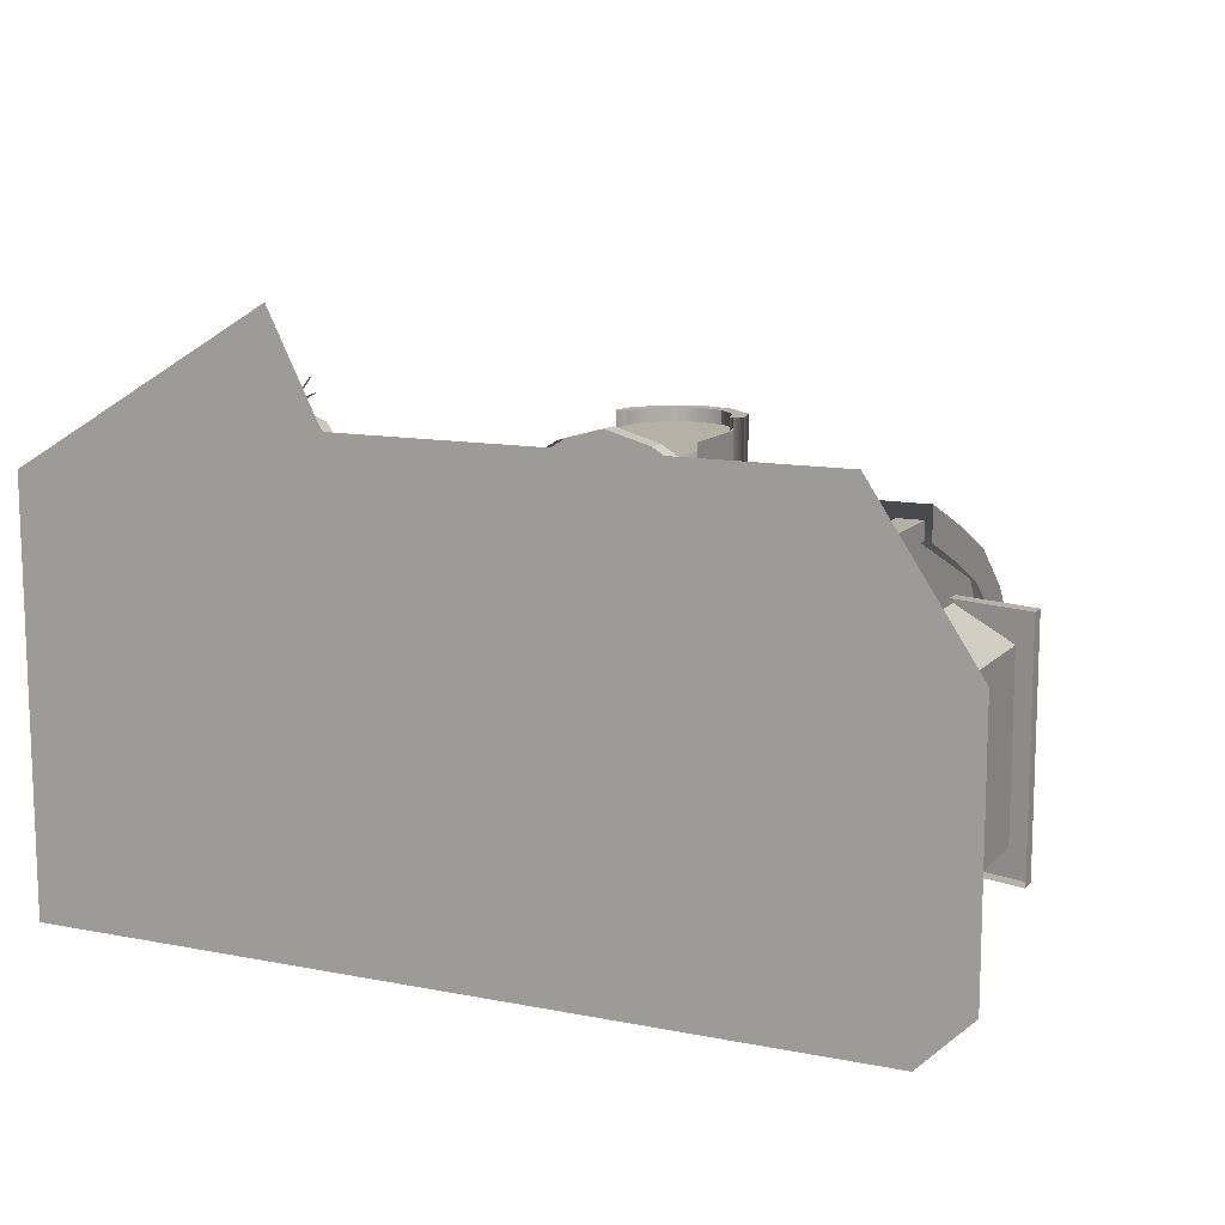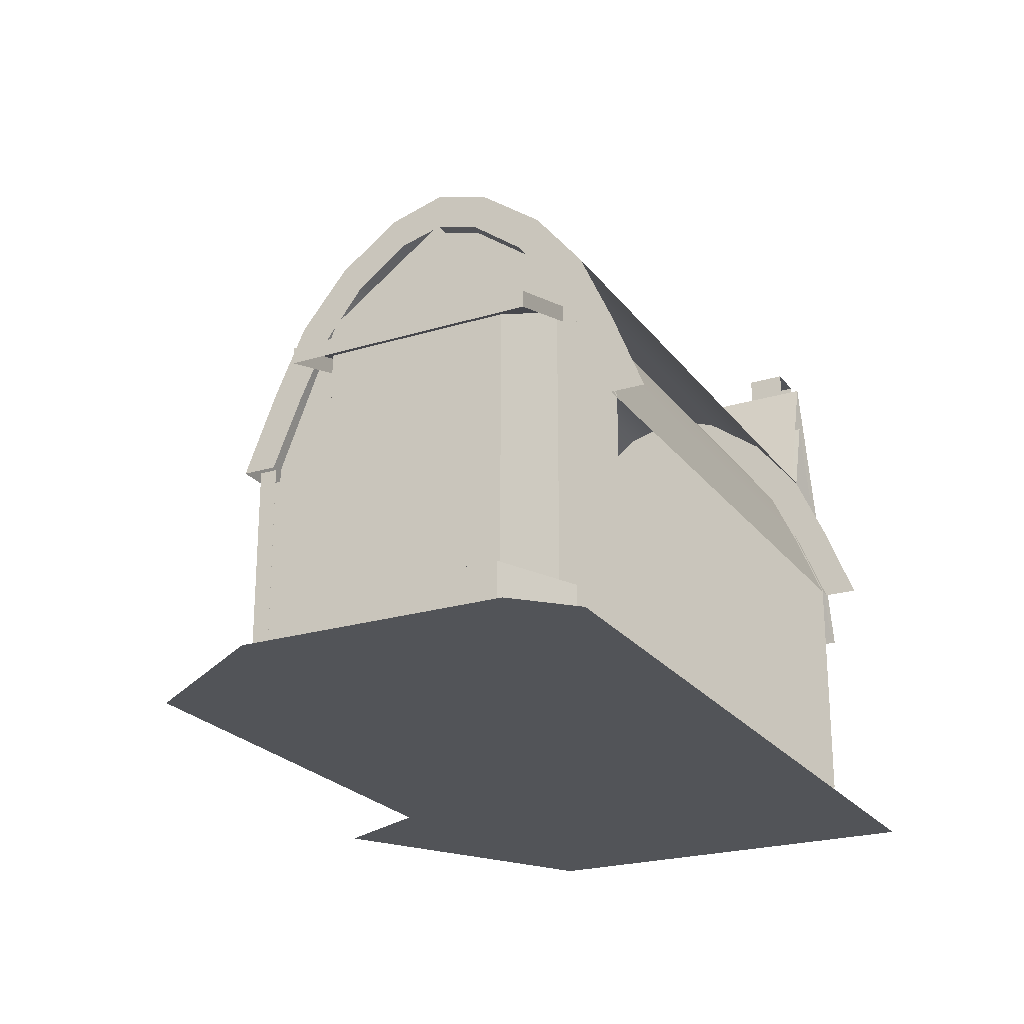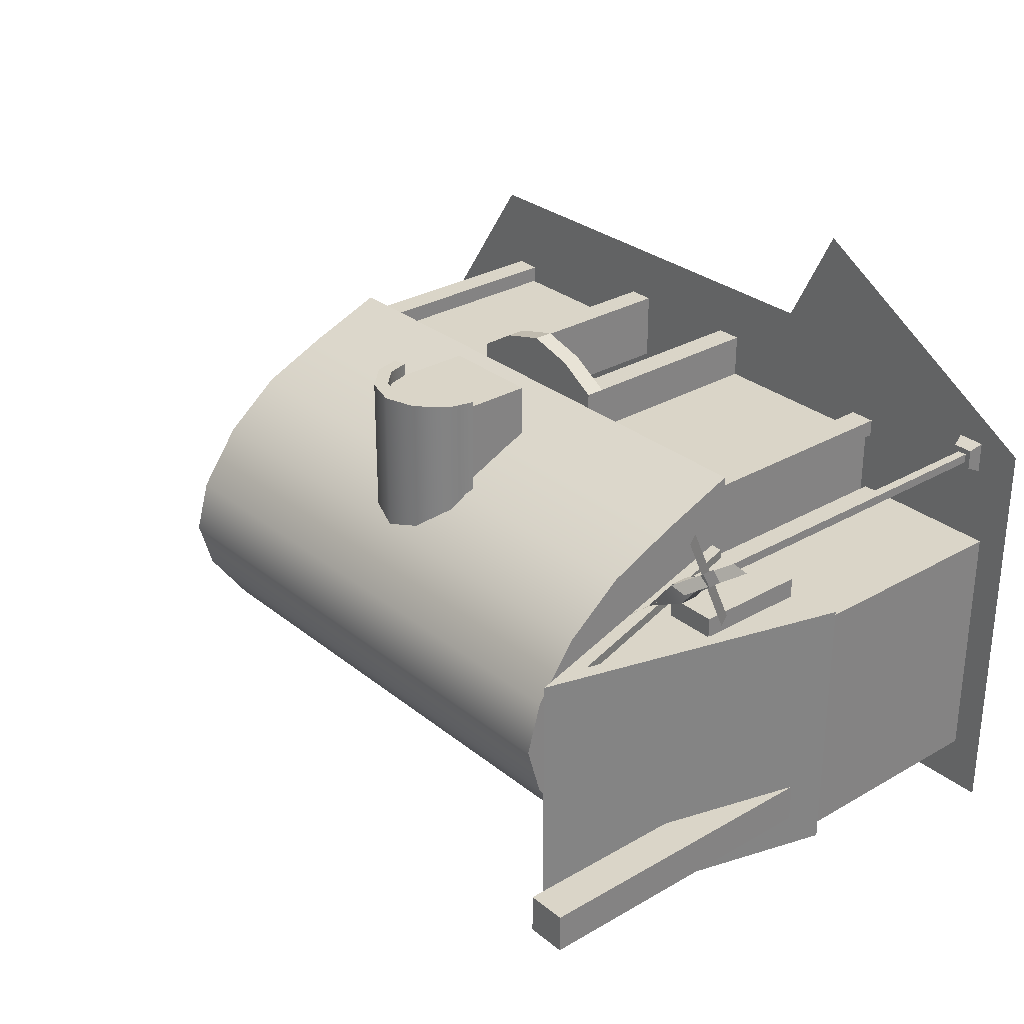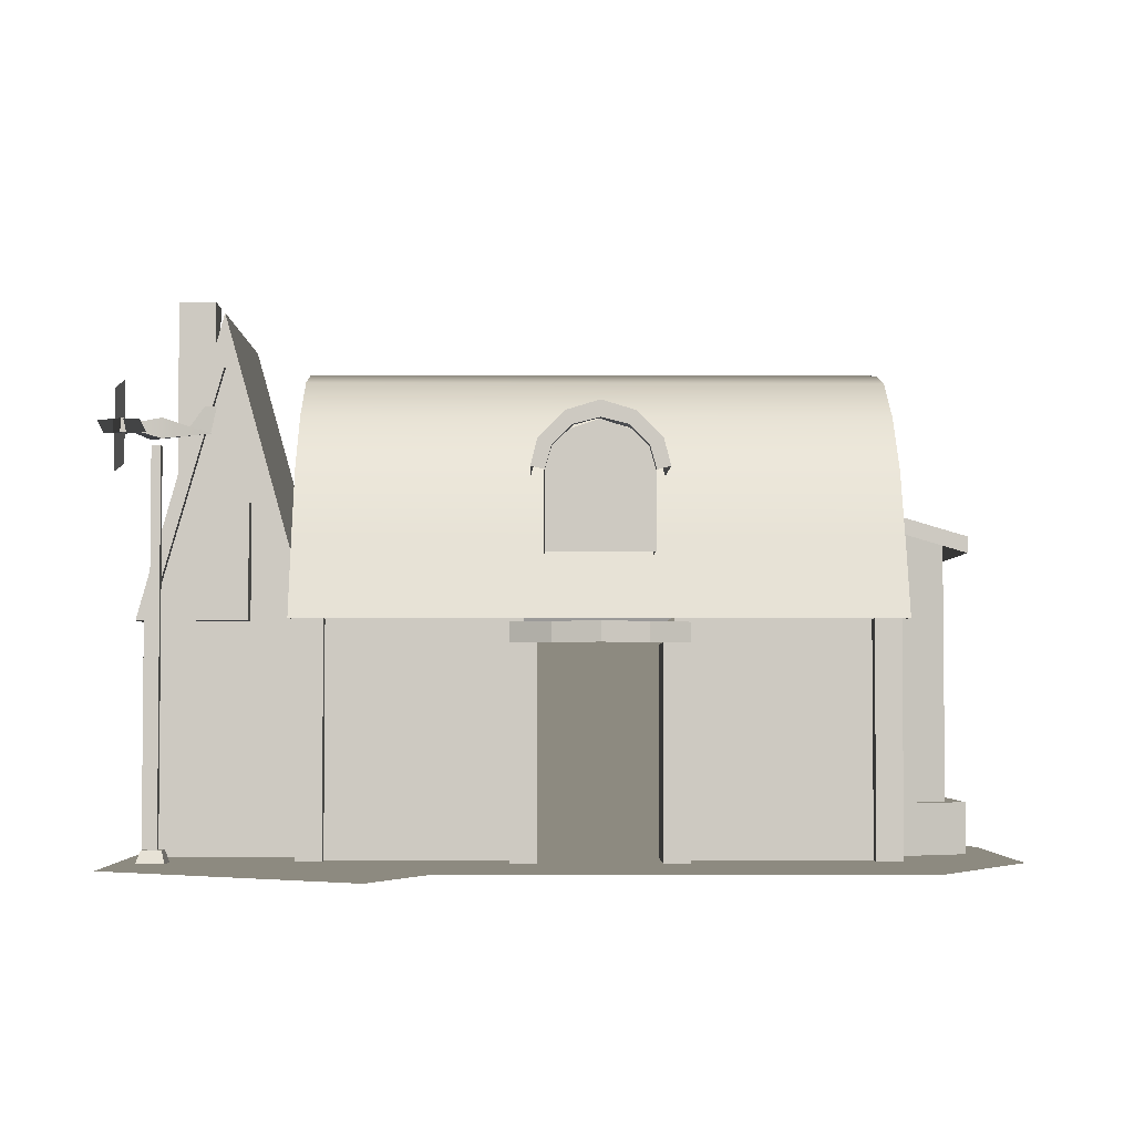
<metadata>
{"format":"obj","ext":"obj","renderer":"f3d","projection":"perspective","resolution":1024,"background":"white","views":[{"elev":12.1,"azim":25.2,"up":"+Z"},{"elev":-23.2,"azim":117.2,"up":"+Y"},{"elev":29.4,"azim":-130.4,"up":"+Z"},{"elev":-3.3,"azim":-0.7,"up":"+Y"}]}
</metadata>
<code>
g polygon0
v 13.54 3.922 14.91
v 41.03 3.922 14.91
v 41.03 39.77 14.91
v 13.54 39.77 14.91
v -41.25 3.922 14.91
v -13.44 3.922 14.91
v -13.44 39.77 14.91
v -41.25 39.77 14.91
v 51.09 12.23 0
v 51.09 47.03 0
v 43 47.03 4
v 43 12.23 4
v 51.09 12.23 0
v 51.09 12.23 -24
v 51.09 47.03 -24
v 51.09 47.03 0
v -59 55.42 8.898
v -59 39.71 8.898
v -53 39.71 8.898
v -53 55.42 8.898
v -6 48.35 24.67
v 6 48.36 24.67
v 6 62 24.67
v -6 62 24.67
f 1 2 3 4
f 5 6 7 8
f 9 10 11 12
f 13 14 15 16
f 17 18 19 20
f 21 22 23 24
g polygon1
v -66.12 3.5 19.66
v -66.12 3.5 24.45
v -65.53 5.383 23.57
v -65.53 5.383 20.55
v -61.95 3.5 24.45
v -61.95 3.5 19.66
v -62.53 5.383 20.55
v -62.53 5.383 23.57
v -65.53 5.383 20.55
v -62.53 5.383 20.55
v -61.95 3.5 19.66
v -66.12 3.5 19.66
v -65.53 5.383 23.57
v -62.53 5.383 23.57
v -62.53 5.383 20.55
v -65.53 5.383 20.55
v -66.12 3.5 24.45
v -61.95 3.5 24.45
v -62.53 5.383 23.57
v -65.53 5.383 23.57
v -64.7 4 21.3
v -64.7 4 22.7
v -64.7 63.5 22.7
v -64.7 63.5 21.3
v -63.3 4 22.7
v -63.3 4 21.3
v -63.3 63.5 21.3
v -63.3 63.5 22.7
v -64.7 63.5 22.7
v -63.3 63.5 22.7
v -63.3 63.5 21.3
v -64.7 63.5 21.3
v -64.7 4 22.7
v -63.3 4 22.7
v -63.3 63.5 22.7
v -64.7 63.5 22.7
f 25 26 27 28
f 29 30 31 32
f 33 34 35 36
f 37 38 39 40
f 41 42 43 44
f 45 46 47 48
f 49 50 51 52
f 53 54 55 56
f 57 58 59 60
g polygon2
v 64 2.5 -32
v 56 2.5 -32
v 64 2.5 8
v 56 2.5 8
v 48 2.5 32
v 43 2.5 24
v -24 2.5 32
v -29 2.5 24
v -32 2.5 48
v -35 2.5 37
v -72 2.5 24
v -64 2.5 19
v -72 2.5 -40
v -64 2.5 -32
f 61 62 63
f 62 64 63
f 63 64 65
f 64 66 65
f 65 66 67
f 66 68 67
f 67 68 69
f 68 70 69
f 69 70 71
f 70 72 71
f 71 72 73
f 72 74 73
v 43 2.5 24
v 56 2.5 8
v -29 2.5 24
v 56 2.5 -32
v -64 2.5 19
v -64 2.5 -32
f 75 76 77
f 76 78 77
f 77 78 79
f 78 80 79
v -72 2.5 -40
v -64 2.5 -32
v 56 2.5 -32
v 56 2.5 -40
f 81 82 83 84
v -64 2.5 19
v -35 2.5 37
v -29 2.5 24
v 56 2.5 -32
v 64 2.5 -32
v 56 2.5 -40
f 85 86 87
f 88 89 90
g polygon3
v 11 8 17.09
v 11 39 17.09
v 11 3.5 -4.012
v 11 39 -3.988
v -11 3.5 -4.012
v -11 39 -3.988
v -11 8 17.09
v -11 39 17.09
f 91 92 93
f 92 94 93
f 93 94 95
f 94 96 95
f 95 96 97
f 96 98 97
v -44 3.5 7.75
v -44 38.66 7.75
v -56 3.5 7.75
v -56 38.66 7.75
v -68 3.5 7.75
v -68 38.66 7.75
f 99 100 101
f 100 102 101
f 101 102 103
f 102 104 103
v -8 61 26.63
v -8 48 26.63
v 0 61 26.63
v 0 48 26.63
v 8 61 26.63
v 8 48 26.63
f 105 106 107
f 106 108 107
f 107 108 109
f 108 110 109
v 8 61 26.63
v 6 65 26.63
v 0 61 26.63
v 0 67 26.63
v -8 61 26.63
v -6 65 26.63
f 111 112 113
f 112 114 113
f 113 114 115
f 114 116 115
v 40 3.5 17.3
v 40 3.5 20
v 40 38.66 20
v 40 38.66 17.3
v 44 3.5 20
v 44 3.5 17.3
v 44 38.66 17.3
v 44 38.66 20
v 40 3.5 20
v 44 3.5 20
v 44 38.66 20
v 40 38.66 20
v -44 3.5 17.3
v -44 3.5 20
v -44 38.66 20
v -44 38.66 17.3
v -40 3.5 20
v -40 3.5 17.3
v -40 38.66 17.3
v -40 38.66 20
v -44 3.5 20
v -40 3.5 20
v -40 38.66 20
v -44 38.66 20
v -9 35 24
v -9 3.5 24
v -9 3.5 13.09
v -9 35 13.09
v 9 3.5 24
v 9 35 24
v 9 35 13.09
v 9 3.5 13.09
v -13 35 24
v -13 3.5 24
v -9 3.5 24
v -9 35 24
v 13 3.5 24
v 13 35 24
v 9 35 24
v 9 3.5 24
v -13 3.5 13.09
v -13 3.5 24
v -13 35 24
v -13 35 13.09
v 13 3.5 24
v 13 3.5 13.09
v 13 35 13.09
v 13 35 24
v -68 38.66 7.75
v -68 38.66 -30.95
v -68 3.5 -30.95
v -68 3.5 7.75
v 11 8 17.09
v 43 8 17.09
v 43 39 17.09
v 11 39 17.09
v -43 8 17.09
v -11 8 17.09
v -11 39 17.09
v -43 39 17.09
v -11 3.5 17.09
v 11 3.5 17.09
v 11 3.5 -4.012
v -11 3.5 -4.012
v 8 48 26.63
v 8 48 2.184
v 8 61 2.184
v 8 61 26.63
v -8 48 2.184
v -8 48 26.63
v -8 61 26.63
v -8 61 2.184
f 117 118 119 120
f 121 122 123 124
f 125 126 127 128
f 129 130 131 132
f 133 134 135 136
f 137 138 139 140
f 141 142 143 144
f 145 146 147 148
f 149 150 151 152
f 153 154 155 156
f 157 158 159 160
f 161 162 163 164
f 165 166 167 168
f 169 170 171 172
f 173 174 175 176
f 177 178 179 180
f 181 182 183 184
f 185 186 187 188
v -11 3.5 -4.012
v -11 8 17.09
v -11 3.5 17.09
v 11 3.5 17.09
v 11 8 17.09
v 11 3.5 -4.012
f 189 190 191
f 192 193 194
g polygon4
v -44 38.66 7.75
v -56 82.16 7.75
v -56 38.66 7.75
v -68 38.66 7.75
f 195 196 197
f 196 198 197
v -60 38.66 -0.6133
v -60 38.66 10.89
v -60 56.33 10.88
v -60 56.33 -0.6328
v -52 38.66 10.88
v -52 38.66 -0.625
v -52 56.33 -0.625
v -52 56.33 10.88
v -60 38.66 -0.6133
v -52 38.66 -0.625
v -52 38.66 10.88
v -60 38.66 10.89
v -60 56.33 10.88
v -52 56.33 10.88
v -52 56.33 -0.625
v -60 56.33 -0.6328
v -60 38.66 10.89
v -52 38.66 10.88
v -52 56.33 10.88
v -60 56.33 10.88
v 56 3.5 3
v 56 3.5 -27
v 56 11.36 -27
v 56 11.36 3
v 40 11.36 -34
v 56 11.36 -27
v 56 3.5 -27
v 40 3.5 -34
v 40 11.36 10
v 56 11.36 3
v 56 11.36 -27
v 40 11.36 -34
v 40 3.5 10
v 56 3.5 3
v 56 11.36 3
v 40 11.36 10
v 53.09 9.941 2
v 53.09 9.941 -26
v 53.09 50.44 -26
v 53.09 50.44 2
v 43 50.44 -30
v 43 9.941 -30
v 53.09 9.941 -26
v 53.09 50.44 -26
v 43 9.941 6
v 53.09 9.941 2
v 53.09 50.44 2
v 43 50.44 6
v -67.55 38.66 -27.29
v -67.55 38.66 -21.29
v -67.55 91.8 -21.29
v -67.55 91.8 -27.29
v -61.55 38.66 -21.29
v -61.55 38.66 -27.29
v -61.55 91.8 -27.29
v -61.55 91.8 -21.29
v -67.55 91.8 -21.29
v -61.55 91.8 -21.29
v -61.55 91.8 -27.29
v -67.55 91.8 -27.29
v -67.55 38.66 -21.29
v -61.55 38.66 -21.29
v -61.55 91.8 -21.29
v -67.55 91.8 -21.29
v -43 8 17.09
v -43 8 -39.35
v -43 3.5 -39.35
v -43 3.5 17.09
v 43 39 17.09
v 43 8 17.09
v 43 8 -39.35
v 43 39 -39.35
v 11 3.5 17.09
v 43 3.5 17.09
v 43 8 17.09
v 11 8 17.09
v -43 39 17.09
v -43 62 8
v -43 62 -30
v -43 39 -39.35
v 43 62 8
v 43 39 17.09
v 43 39 -39.35
v 43 62 -30
v -43 3.5 17.09
v -11 3.5 17.09
v -11 8 17.09
v -43 8 17.09
v -43 8 -39.35
v -43 8 17.09
v -43 39 17.09
v -43 39 -39.35
v 43 3.5 17.09
v 43 3.5 -39.35
v 43 8 -39.35
v 43 8 17.09
f 199 200 201 202
f 203 204 205 206
f 207 208 209 210
f 211 212 213 214
f 215 216 217 218
f 219 220 221 222
f 223 224 225 226
f 227 228 229 230
f 231 232 233 234
f 235 236 237 238
f 239 240 241 242
f 243 244 245 246
f 247 248 249 250
f 251 252 253 254
f 255 256 257 258
f 259 260 261 262
f 263 264 265 266
f 267 268 269 270
f 271 272 273 274
f 275 276 277 278
f 279 280 281 282
f 283 284 285 286
f 287 288 289 290
f 291 292 293 294
v 53.09 50.44 -26
v 43 54.63 -30
v 43 50.44 -30
v 43 50.44 6
v 53.09 50.44 2
v 43 54.63 6
v -43 75.72 -11.13
v -43 62 -30
v -43 62 8
v 43 62 8
v 43 62 -30
v 43 75.72 -11.13
f 295 296 297
f 298 299 300
f 301 302 303
f 304 305 306
g polygon5
v 45 38.66 -39.35
v 45 38.66 -44.41
v 45 49.34 -34.95
v 45 50.47 -39.72
v 45 57.96 -30.89
v 45 61.15 -34.89
v 45 65.76 -24.95
v 45 69.8 -27.85
v 45 71.49 -17.26
v 45 76.15 -19.04
v 45 73.15 -11.13
v 45 78.43 -11.13
v 45 71.49 -4.996
v 45 76.15 -3.211
v 45 65.76 2.691
v 45 69.8 5.594
v 45 57.96 8.633
v 45 61.15 12.63
v 45 49.34 12.69
v 45 50.47 17.47
v 45 38.66 17.09
v 45 38.66 22.16
f 307 308 309
f 308 310 309
f 309 310 311
f 310 312 311
f 311 312 313
f 312 314 313
f 313 314 315
f 314 316 315
f 315 316 317
f 316 318 317
f 317 318 319
f 318 320 319
f 319 320 321
f 320 322 321
f 321 322 323
f 322 324 323
f 323 324 325
f 324 326 325
f 325 326 327
f 326 328 327
v -45 38.66 -44.41
v -45 38.66 -39.35
v -45 50.47 -39.72
v -45 49.34 -34.95
v -45 61.15 -34.89
v -45 57.96 -30.89
v -45 69.8 -27.85
v -45 65.76 -24.95
v -45 76.15 -19.04
v -45 71.49 -17.26
v -45 78.43 -11.13
v -45 73.15 -11.13
v -45 76.15 -3.211
v -45 71.49 -4.996
v -45 69.8 5.594
v -45 65.76 2.691
v -45 61.15 12.63
v -45 57.96 8.633
v -45 50.47 17.47
v -45 49.34 12.69
v -45 38.66 22.16
v -45 38.66 17.09
f 329 330 331
f 330 332 331
f 331 332 333
f 332 334 333
f 333 334 335
f 334 336 335
f 335 336 337
f 336 338 337
f 337 338 339
f 338 340 339
f 339 340 341
f 340 342 341
f 341 342 343
f 342 344 343
f 343 344 345
f 344 346 345
f 345 346 347
f 346 348 347
f 347 348 349
f 348 350 349
v -10 60 28.68
v -8 59.5 28.68
v -9 64 28.68
v -7 63 28.68
v -5 68 28.68
v -4 66 28.68
v 0 69.5 28.68
v 0 67 28.68
v 5 68 28.68
v 4 66 28.68
v 9 64 28.68
v 7 63 28.68
v 10 60 28.68
v 8 59.5 28.68
f 351 352 353
f 352 354 353
f 353 354 355
f 354 356 355
f 355 356 357
f 356 358 357
f 357 358 359
f 358 360 359
f 359 360 361
f 360 362 361
f 361 362 363
f 362 364 363
v -45 38.66 -39.35
v 45 38.66 -39.35
v -45 49.34 -34.95
v 45 49.34 -34.95
v -45 57.96 -30.89
v 45 57.96 -30.89
v -45 65.76 -24.95
v 45 65.76 -24.95
v -45 71.49 -17.26
v 45 71.49 -17.26
v -45 73.15 -11.13
v 45 73.15 -11.13
f 365 366 367
f 366 368 367
f 367 368 369
f 368 370 369
f 369 370 371
f 370 372 371
f 371 372 373
f 372 374 373
f 373 374 375
f 374 376 375
v 0 69.5 3
v 0 69.5 28.68
v 5 68 3
v 5 68 28.68
v 9 64 3
v 9 64 28.68
v 10 60 3
v 10 60 28.68
f 377 378 379
f 378 380 379
f 379 380 381
f 380 382 381
f 381 382 383
f 382 384 383
v 0 69.5 28.68
v 0 69.5 3
v -5 68 28.68
v -5 68 3
v -9 64 28.68
v -9 64 3
v -10 60 28.68
v -10 60 3
f 385 386 387
f 386 388 387
f 387 388 389
f 388 390 389
f 389 390 391
f 390 392 391
v 13 38 24
v 13 38 13.09
v 0 38 24
v 0 38 13.09
v -13 38 24
v -13 38 13.09
f 393 394 395
f 394 396 395
f 395 396 397
f 396 398 397
v -45 38.66 9.25
v -43 38.66 9.25
v -56 77 9.25
v -56 85 9.25
v -67 38.66 9.25
v -69 38.66 9.25
f 399 400 401
f 400 402 401
f 401 402 403
f 402 404 403
v 45 69.8 5.594
v -45 69.8 5.594
v 45 61.15 12.63
v -45 61.15 12.63
v 45 50.47 17.47
v -45 50.47 17.47
f 405 406 407
f 406 408 407
f 407 408 409
f 408 410 409
v -8 59.5 28.68
v -8 59.5 26.63
v -7 63 28.68
v -7 63 26.63
v -4 66 28.68
v -4 66 26.63
f 411 412 413
f 412 414 413
f 413 414 415
f 414 416 415
v 8 59.5 26.63
v 8 59.5 28.68
v 7 63 26.63
v 7 63 28.68
v 4 66 26.63
v 4 66 28.68
f 417 418 419
f 418 420 419
f 419 420 421
f 420 422 421
v 13 38 24
v 0 38 24
v 7 38 27.71
v 0 38 29.65
f 423 424 425
f 424 426 425
v 0 38 29.65
v 0 38 24
v -7 38 27.71
v -13 38 24
f 427 428 429
f 428 430 429
v 13 35 24
v 13 35 13.09
v 13 38 13.09
v 13 38 24
v 0 35 29.65
v 7 35 27.71
v 7 38 27.71
v 0 38 29.65
v -56 77 9.25
v -56 77 -32.45
v -45 38.66 -32.45
v -45 38.66 9.25
v -56 85 -32.45
v -56 85 9.25
v -43 38.66 9.25
v -43 38.66 -32.45
v -67 38.66 -32.45
v -56 77 -32.45
v -56 77 9.25
v -67 38.66 9.25
v 41 55.95 7
v 56 51.53 7
v 56 51.53 -31
v 41 55.95 -31
v 45 38.66 22.16
v 45 50.47 17.47
v -45 50.47 17.47
v -45 38.66 22.16
v 45 76.15 -3.211
v -45 76.15 -3.211
v -45 69.8 5.594
v 45 69.8 5.594
v 45 76.15 -3.211
v 45 78.43 -11.13
v -45 78.43 -11.13
v -45 76.15 -3.211
v 41 53.43 7
v 56 49.02 7
v 56 51.53 7
v 41 55.95 7
v -45 61.15 -34.89
v -45 69.8 -27.85
v 45 69.8 -27.85
v 45 61.15 -34.89
v 45 76.15 -19.04
v 45 69.8 -27.85
v -45 69.8 -27.85
v -45 76.15 -19.04
v 45 76.15 -19.04
v -45 76.15 -19.04
v -45 78.43 -11.13
v 45 78.43 -11.13
v -7 35 27.71
v 0 35 29.65
v 0 38 29.65
v -7 38 27.71
v 56 49.02 7
v 56 49.02 -31
v 56 51.53 -31
v 56 51.53 7
v -13 38 24
v -13 35 24
v -7 35 27.71
v -7 38 27.71
v 13 35 24
v 13 38 24
v 7 38 27.71
v 7 35 27.71
v -13 35 13.09
v -13 35 24
v -13 38 24
v -13 38 13.09
v 41 55.95 -31
v 56 51.53 -31
v 56 49.02 -31
v 41 53.43 -31
v -69 38.66 9.25
v -56 85 9.25
v -56 85 -32.45
v -69 38.66 -32.45
f 431 432 433 434
f 435 436 437 438
f 439 440 441 442
f 443 444 445 446
f 447 448 449 450
f 451 452 453 454
f 455 456 457 458
f 459 460 461 462
f 463 464 465 466
f 467 468 469 470
f 471 472 473 474
f 475 476 477 478
f 479 480 481 482
f 483 484 485 486
f 487 488 489 490
f 491 492 493 494
f 495 496 497 498
f 499 500 501 502
f 503 504 505 506
f 507 508 509 510
g polygon6
v -60.56 65.5 18.67
v -57.12 66 15.78
v -56.35 70 15.13
v -57.88 70 16.42
f 511 512 513 514
v -63.15 64.5 22.79
v -65.08 64.5 20.5
v -57.05 66 15.72
v -65.08 64.5 20.5
v -65.08 67.5 20.5
v -57.05 66 15.72
v -65.08 67.5 20.5
v -63.15 67.5 22.79
v -57.05 66 15.72
v -63.15 67.5 22.79
v -63.15 64.5 22.79
v -57.05 66 15.72
v -69.08 66 25.81
v -65.08 64.5 20.5
v -63.15 64.5 22.79
v -69.08 66 25.81
v -65.08 67.5 20.5
v -65.08 64.5 20.5
v -69.08 66 25.81
v -63.15 67.5 22.79
v -65.08 67.5 20.5
v -69.08 66 25.81
v -63.15 64.5 22.79
v -63.15 67.5 22.79
f 515 516 517
f 518 519 520
f 521 522 523
f 524 525 526
f 527 528 529
f 530 531 532
f 533 534 535
f 536 537 538
g polygon7
v -69.8 65 25.11
v -68.51 65 26.64
v -68.51 67 26.64
v -69.8 67 25.11
v -66.98 65 25.36
v -68.26 65 23.83
v -68.26 67 23.83
v -66.98 67 25.36
v -69.8 65 25.11
v -68.26 65 23.83
v -66.98 65 25.36
v -68.51 65 26.64
v -69.8 67 25.11
v -68.26 67 23.83
v -68.26 65 23.83
v -69.8 65 25.11
v -68.51 67 26.64
v -66.98 67 25.36
v -68.26 67 23.83
v -69.8 67 25.11
v -68.51 65 26.64
v -66.98 65 25.36
v -66.98 67 25.36
v -68.51 67 26.64
v -68.07 60.5 25.62
v -69.73 59.5 24.41
v -69.47 71.5 25.49
v -67.81 72.5 26.71
v -65.23 66.5 29.77
v -64.21 64.5 30.21
v -71.92 65.5 21.02
v -72.95 67.5 20.58
f 539 540 541 542
f 543 544 545 546
f 547 548 549 550
f 551 552 553 554
f 555 556 557 558
f 559 560 561 562
f 563 564 565 566
f 567 568 569 570

</code>
